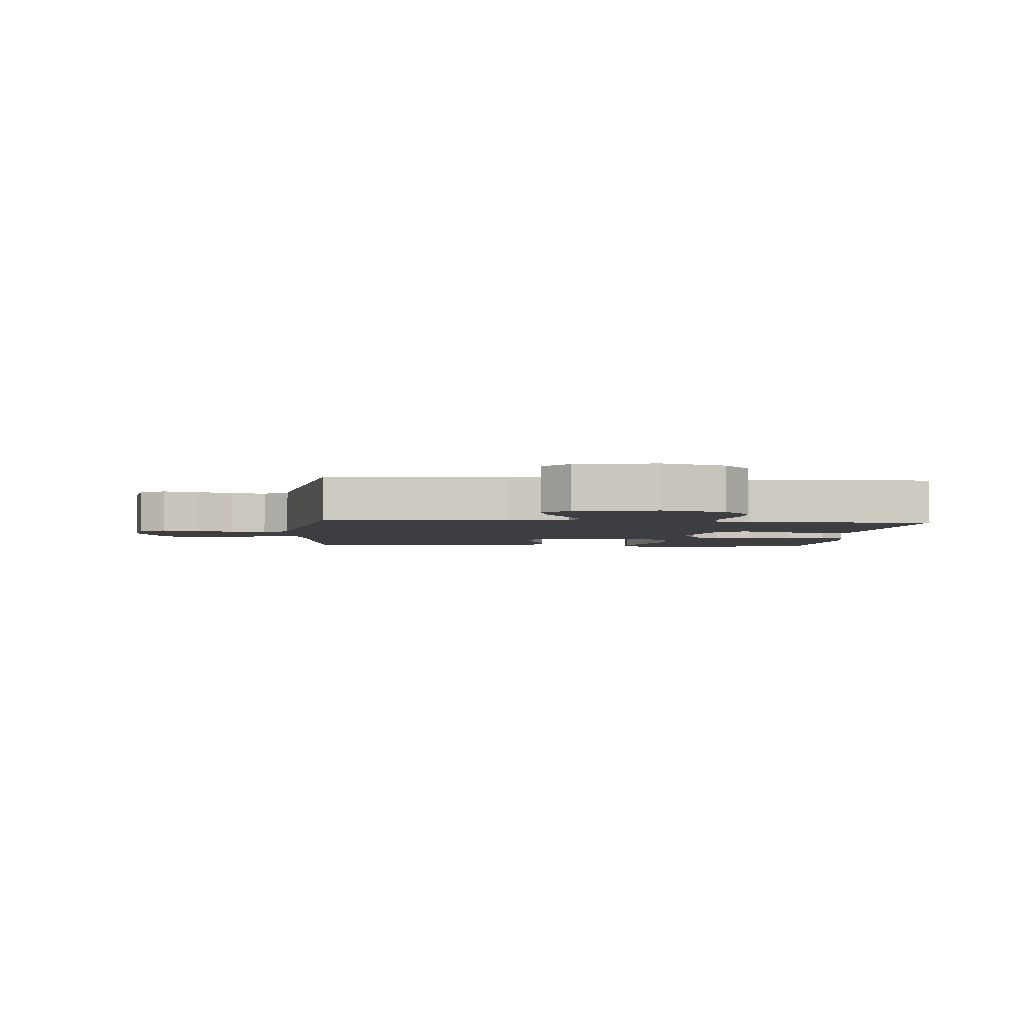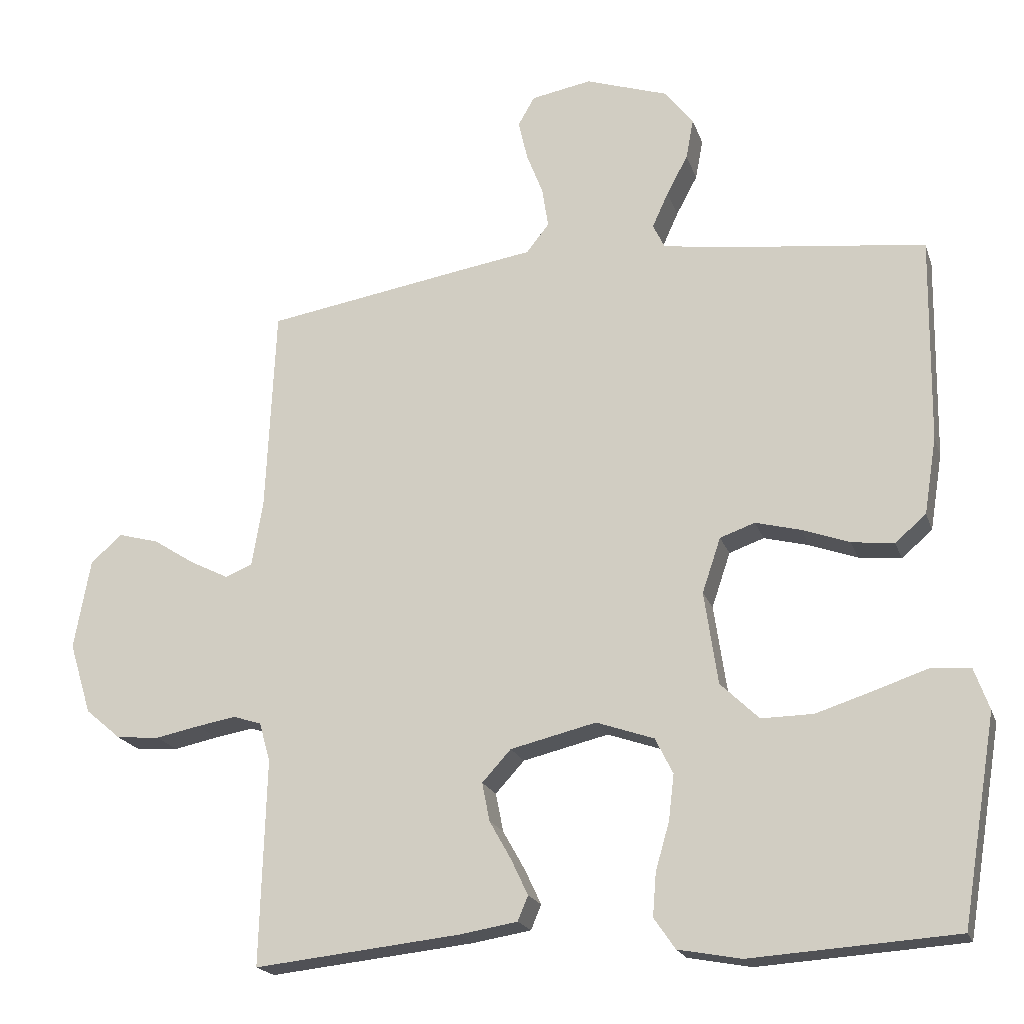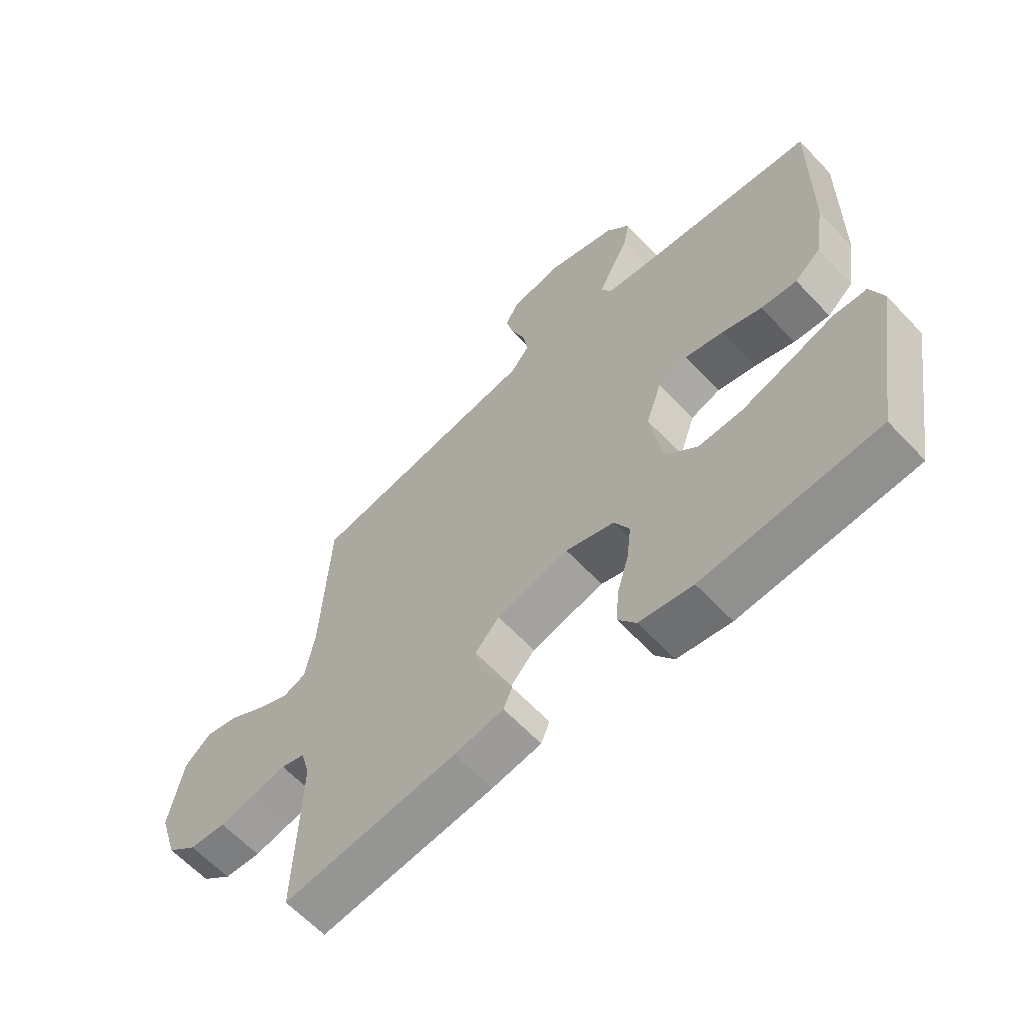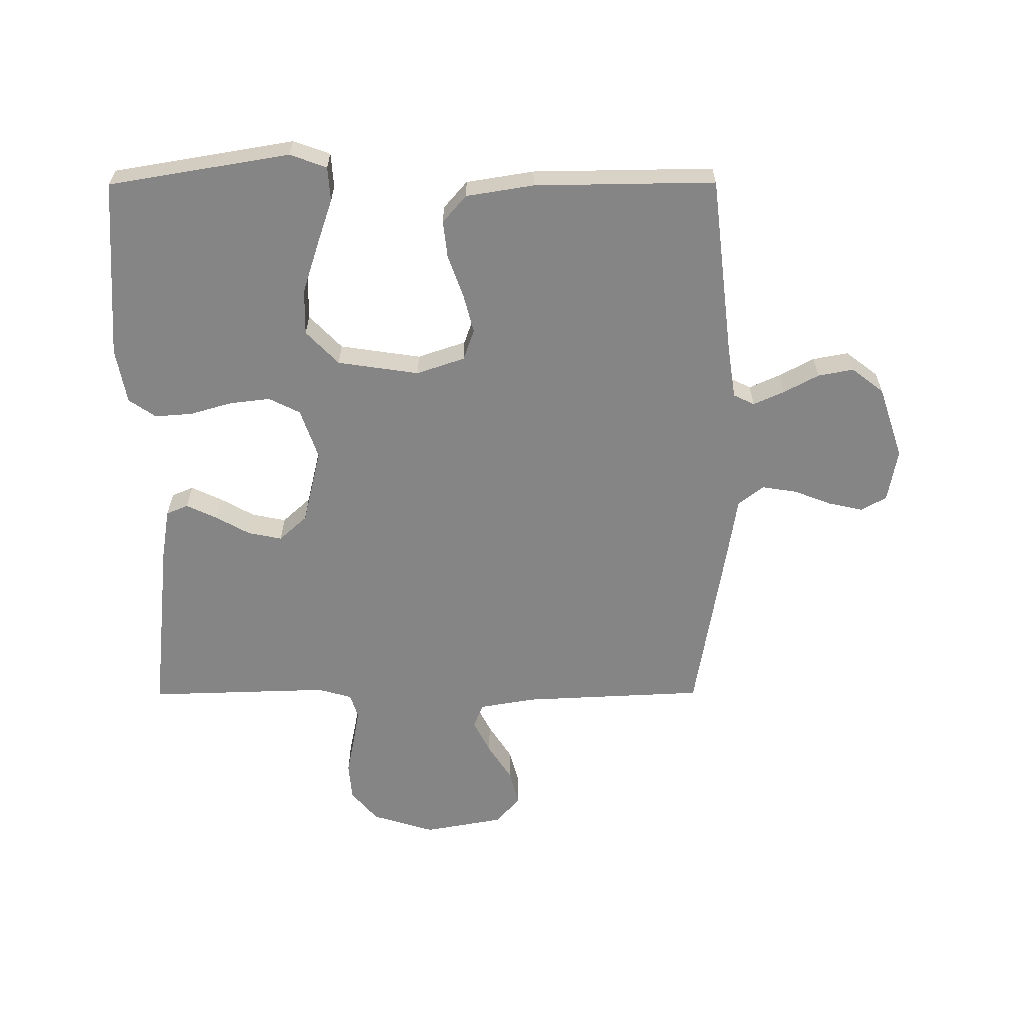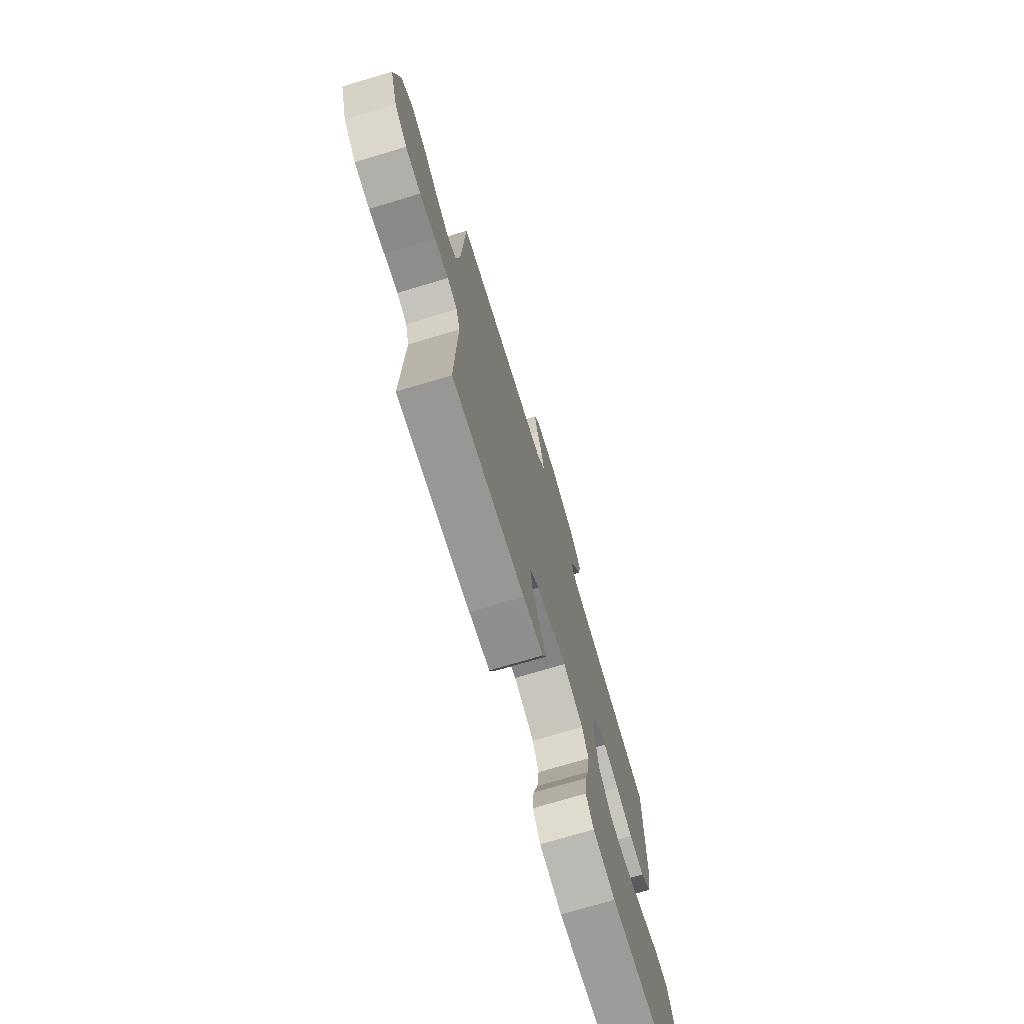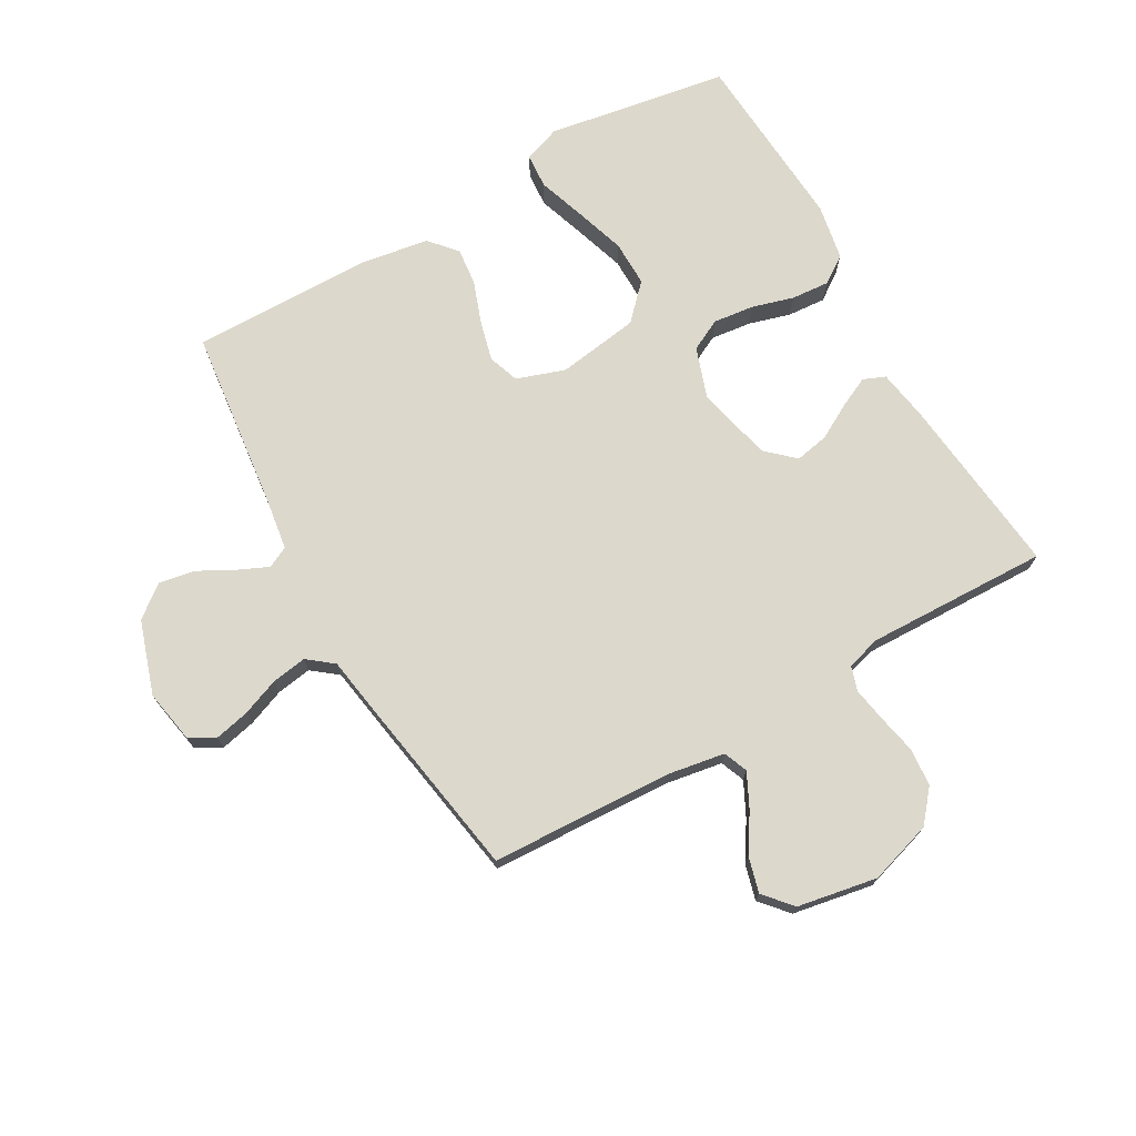
<metadata>
{"format":"obj","ext":"obj","renderer":"f3d","projection":"perspective","resolution":1024,"background":"white","views":[{"elev":-3.2,"azim":85.0,"up":"+Y"},{"elev":-19.6,"azim":-164.2,"up":"+Z"},{"elev":-62.8,"azim":-136.8,"up":"+Z"},{"elev":-61.8,"azim":-89.8,"up":"+Y"},{"elev":-73.8,"azim":106.6,"up":"+Z"},{"elev":72.7,"azim":60.3,"up":"+Y"}]}
</metadata>
<code>
v -0.5 0.07 0.5
v -0.2 0.07 0.535
v -0.114 0.07 0.548
v -0.097 0.07 0.583
v -0.12 0.07 0.634
v -0.151 0.07 0.692
v -0.162 0.07 0.751
v -0.121 0.07 0.804
v 0 0.07 0.844
v 0.088 0.07 0.828
v 0.112 0.07 0.786
v 0.099 0.07 0.728
v 0.075 0.07 0.666
v 0.066 0.07 0.608
v 0.099 0.07 0.566
v 0.2 0.07 0.55
v 0.5 0.07 0.5
v 0.514 0.07 0.2
v 0.53 0.07 0.105
v 0.57 0.07 0.089
v 0.626 0.07 0.117
v 0.687 0.07 0.156
v 0.746 0.07 0.172
v 0.792 0.07 0.132
v 0.816 0.07 0
v 0.784 0.07 -0.104
v 0.732 0.07 -0.148
v 0.669 0.07 -0.153
v 0.605 0.07 -0.14
v 0.548 0.07 -0.13
v 0.507 0.07 -0.143
v 0.491 0.07 -0.2
v 0.5 0.07 -0.5
v 0.2 0.07 -0.468
v 0.115 0.07 -0.454
v 0.1 0.07 -0.418
v 0.124 0.07 -0.367
v 0.156 0.07 -0.31
v 0.167 0.07 -0.254
v 0.125 0.07 -0.208
v 0 0.07 -0.178
v -0.084 0.07 -0.207
v -0.11 0.07 -0.259
v -0.102 0.07 -0.326
v -0.082 0.07 -0.395
v -0.077 0.07 -0.458
v -0.108 0.07 -0.503
v -0.2 0.07 -0.52
v -0.5 0.07 -0.5
v -0.55 0.07 -0.2
v -0.528 0.07 -0.139
v -0.471 0.07 -0.135
v -0.394 0.07 -0.161
v -0.31 0.07 -0.188
v -0.234 0.07 -0.189
v -0.178 0.07 -0.135
v -0.158 0.07 0
v -0.185 0.07 0.08
v -0.236 0.07 0.098
v -0.302 0.07 0.081
v -0.371 0.07 0.056
v -0.433 0.07 0.049
v -0.478 0.07 0.088
v -0.496 0.07 0.2
v -0.5 0 0.5
v -0.2 0 0.535
v -0.114 0 0.548
v -0.097 0 0.583
v -0.12 0 0.634
v -0.151 0 0.692
v -0.162 0 0.751
v -0.121 0 0.804
v 0 0 0.844
v 0.088 0 0.828
v 0.112 0 0.786
v 0.099 0 0.728
v 0.075 0 0.666
v 0.066 0 0.608
v 0.099 0 0.566
v 0.2 0 0.55
v 0.5 0 0.5
v 0.514 0 0.2
v 0.53 0 0.105
v 0.57 0 0.089
v 0.626 0 0.117
v 0.687 0 0.156
v 0.746 0 0.172
v 0.792 0 0.132
v 0.816 0 0
v 0.784 0 -0.104
v 0.732 0 -0.148
v 0.669 0 -0.153
v 0.605 0 -0.14
v 0.548 0 -0.13
v 0.507 0 -0.143
v 0.491 0 -0.2
v 0.5 0 -0.5
v 0.2 0 -0.468
v 0.115 0 -0.454
v 0.1 0 -0.418
v 0.124 0 -0.367
v 0.156 0 -0.31
v 0.167 0 -0.254
v 0.125 0 -0.208
v 0 0 -0.178
v -0.084 0 -0.207
v -0.11 0 -0.259
v -0.102 0 -0.326
v -0.082 0 -0.395
v -0.077 0 -0.458
v -0.108 0 -0.503
v -0.2 0 -0.52
v -0.5 0 -0.5
v -0.55 0 -0.2
v -0.528 0 -0.139
v -0.471 0 -0.135
v -0.394 0 -0.161
v -0.31 0 -0.188
v -0.234 0 -0.189
v -0.178 0 -0.135
v -0.158 0 0
v -0.185 0 0.08
v -0.236 0 0.098
v -0.302 0 0.081
v -0.371 0 0.056
v -0.433 0 0.049
v -0.478 0 0.088
v -0.496 0 0.2
f 64 1 2
f 63 64 2
f 62 63 2
f 61 62 2
f 60 61 2
f 59 60 2 3
f 58 59 3 4
f 57 58 4
f 51 52 53
f 50 51 53
f 49 50 53
f 48 49 53
f 47 48 53
f 46 47 53
f 45 46 53
f 44 45 53
f 43 44 53 54
f 42 43 54 55
f 36 37 38
f 35 36 38
f 34 35 38
f 33 34 38
f 32 33 38
f 31 32 38 39
f 27 28 29
f 26 27 29
f 25 26 29
f 24 25 29
f 23 24 29
f 22 23 29
f 21 22 29
f 20 21 29 30
f 19 20 30 31
f 15 16 17 18
f 31 39 40
f 19 31 40
f 18 19 40
f 15 18 40
f 11 12 13
f 10 11 13
f 9 10 13
f 8 9 13
f 7 8 13
f 6 7 13
f 5 6 13
f 4 5 13 14
f 41 42 55 56
f 41 56 57
f 40 41 57
f 15 40 57
f 14 15 57
f 4 14 57
f 66 65 128
f 66 128 127
f 66 127 126
f 66 126 125
f 66 125 124
f 67 66 124 123
f 68 67 123 122
f 68 122 121
f 117 116 115
f 117 115 114
f 117 114 113
f 117 113 112
f 117 112 111
f 117 111 110
f 117 110 109
f 117 109 108
f 118 117 108 107
f 119 118 107 106
f 102 101 100
f 102 100 99
f 102 99 98
f 102 98 97
f 102 97 96
f 103 102 96 95
f 93 92 91
f 93 91 90
f 93 90 89
f 93 89 88
f 93 88 87
f 93 87 86
f 93 86 85
f 94 93 85 84
f 95 94 84 83
f 82 81 80 79
f 104 103 95
f 104 95 83
f 104 83 82
f 104 82 79
f 77 76 75
f 77 75 74
f 77 74 73
f 77 73 72
f 77 72 71
f 77 71 70
f 77 70 69
f 78 77 69 68
f 120 119 106 105
f 121 120 105
f 121 105 104
f 121 104 79
f 121 79 78
f 121 78 68
f 1 65 66 2
f 2 66 67 3
f 3 67 68 4
f 4 68 69 5
f 5 69 70 6
f 6 70 71 7
f 7 71 72 8
f 8 72 73 9
f 9 73 74 10
f 10 74 75 11
f 11 75 76 12
f 12 76 77 13
f 13 77 78 14
f 14 78 79 15
f 15 79 80 16
f 16 80 81 17
f 17 81 82 18
f 18 82 83 19
f 19 83 84 20
f 20 84 85 21
f 21 85 86 22
f 22 86 87 23
f 23 87 88 24
f 24 88 89 25
f 25 89 90 26
f 26 90 91 27
f 27 91 92 28
f 28 92 93 29
f 29 93 94 30
f 30 94 95 31
f 31 95 96 32
f 32 96 97 33
f 33 97 98 34
f 34 98 99 35
f 35 99 100 36
f 36 100 101 37
f 37 101 102 38
f 38 102 103 39
f 39 103 104 40
f 40 104 105 41
f 41 105 106 42
f 42 106 107 43
f 43 107 108 44
f 44 108 109 45
f 45 109 110 46
f 46 110 111 47
f 47 111 112 48
f 48 112 113 49
f 49 113 114 50
f 50 114 115 51
f 51 115 116 52
f 52 116 117 53
f 53 117 118 54
f 54 118 119 55
f 55 119 120 56
f 56 120 121 57
f 57 121 122 58
f 58 122 123 59
f 59 123 124 60
f 60 124 125 61
f 61 125 126 62
f 62 126 127 63
f 63 127 128 64
f 64 128 65 1

</code>
